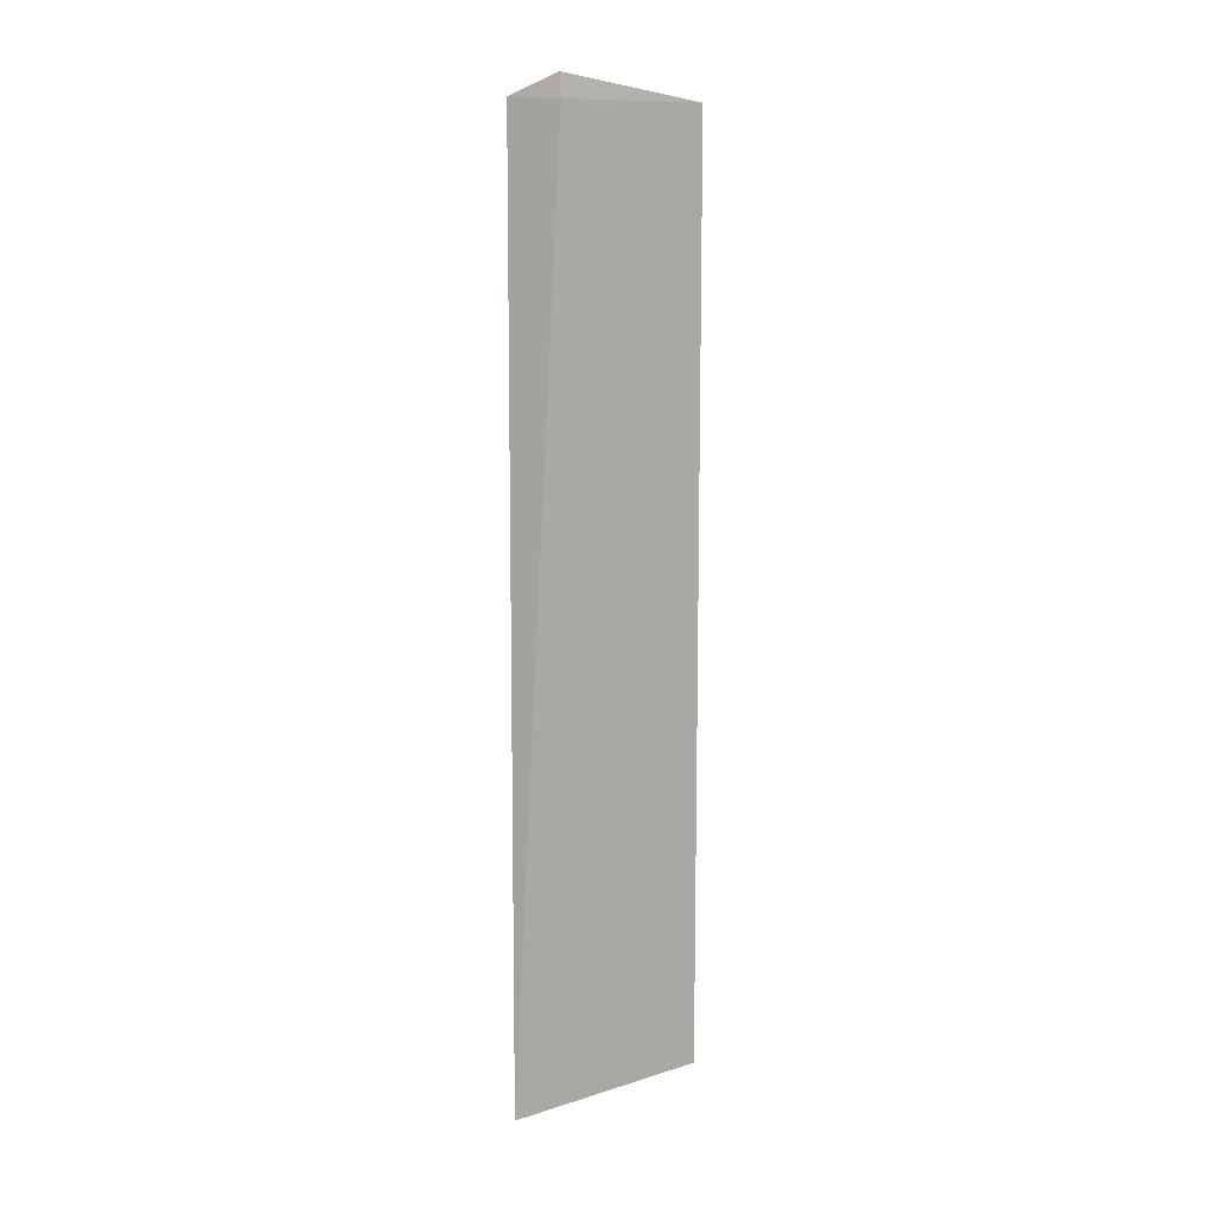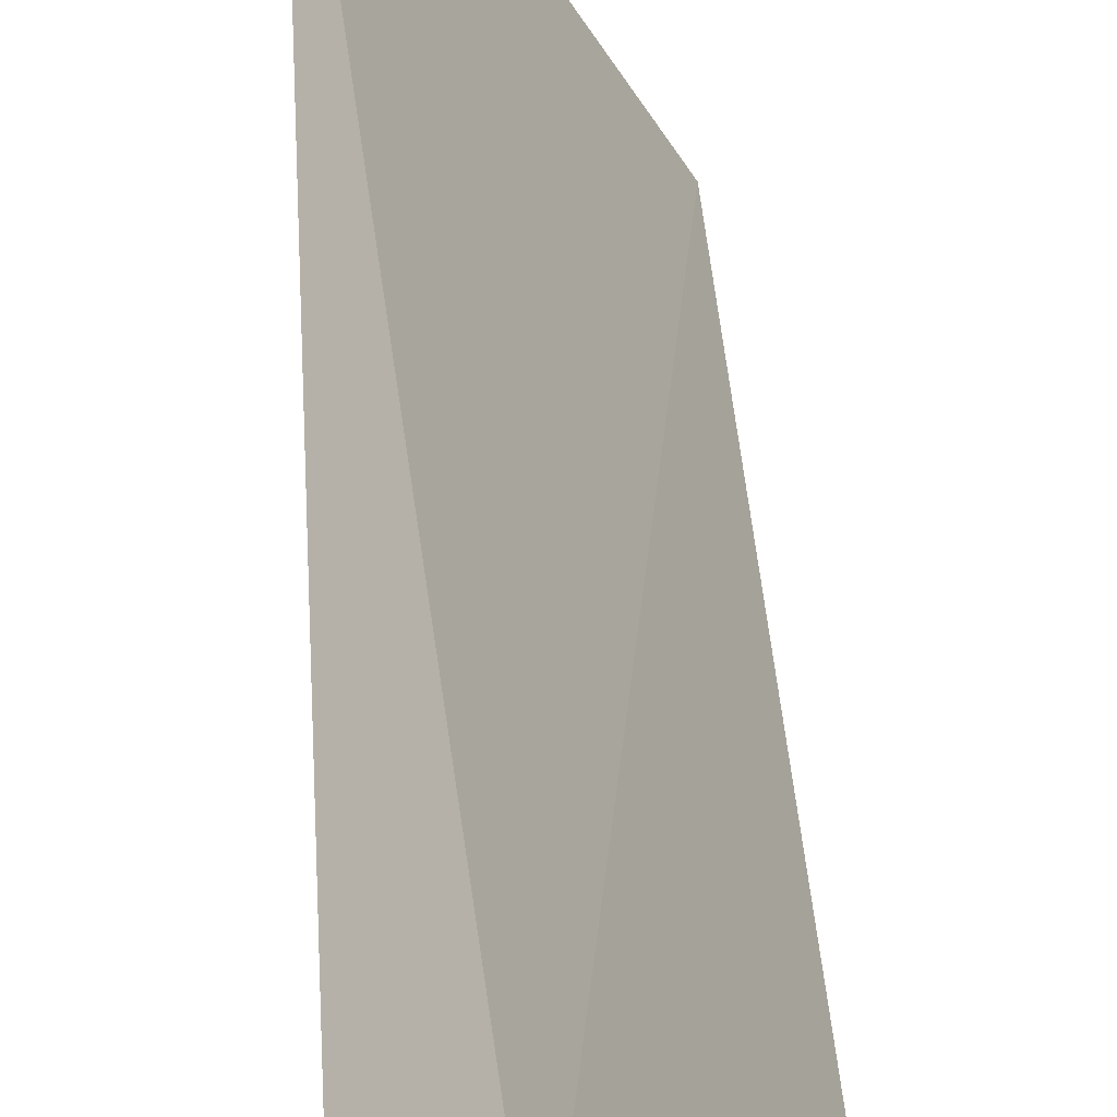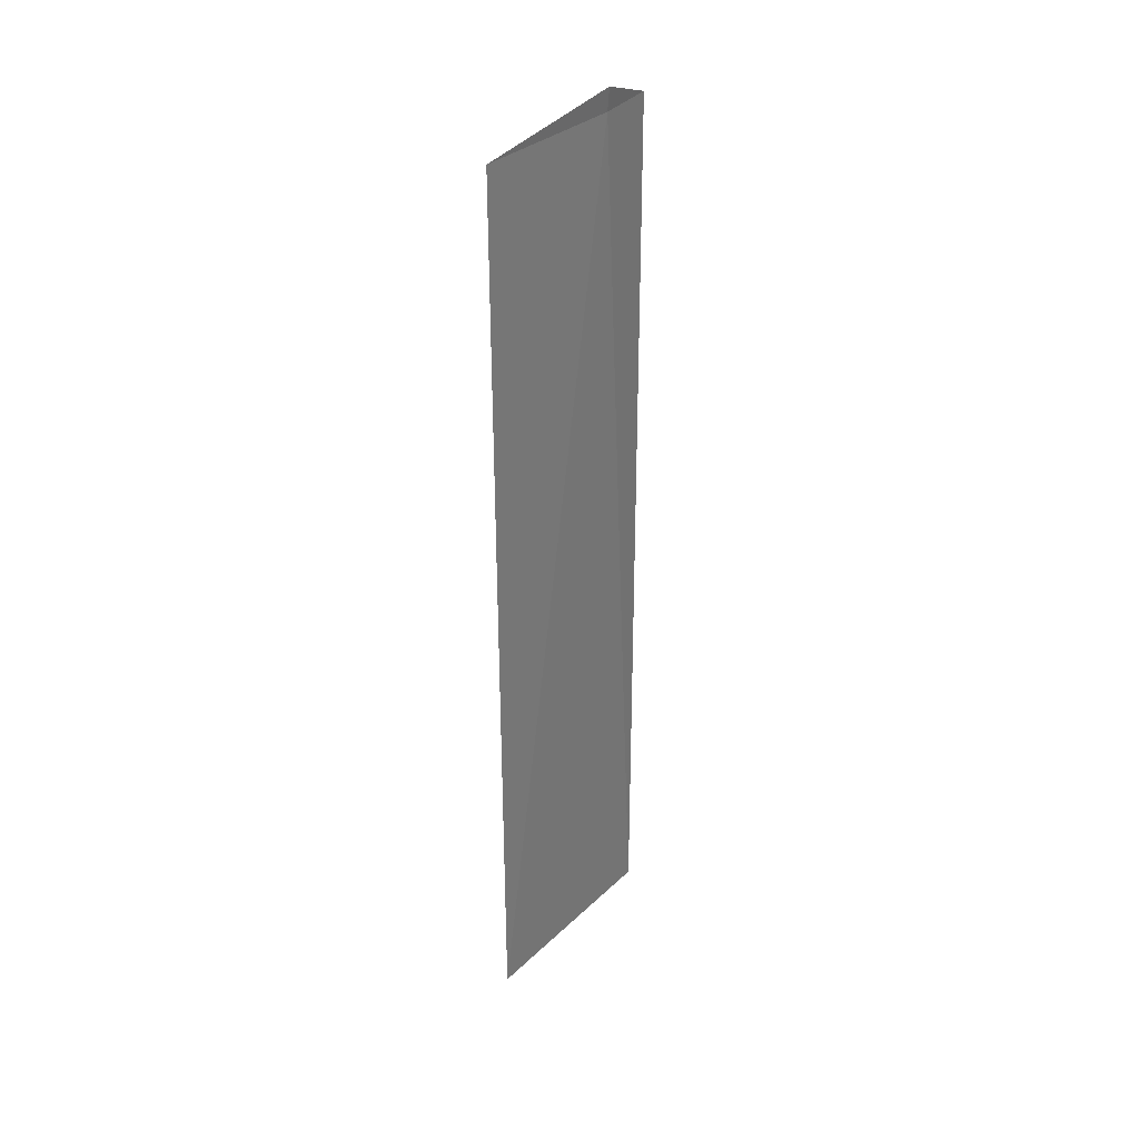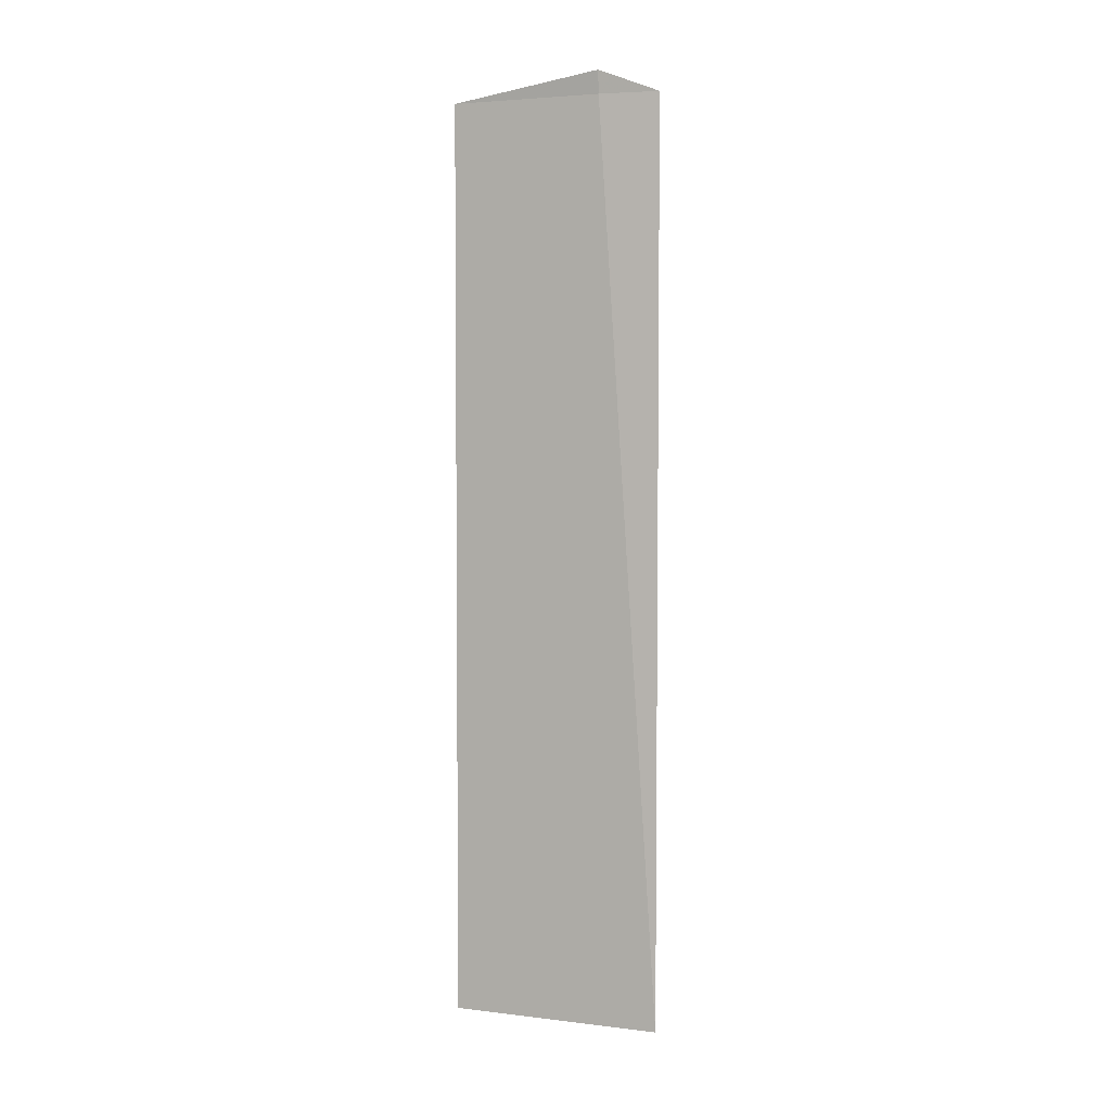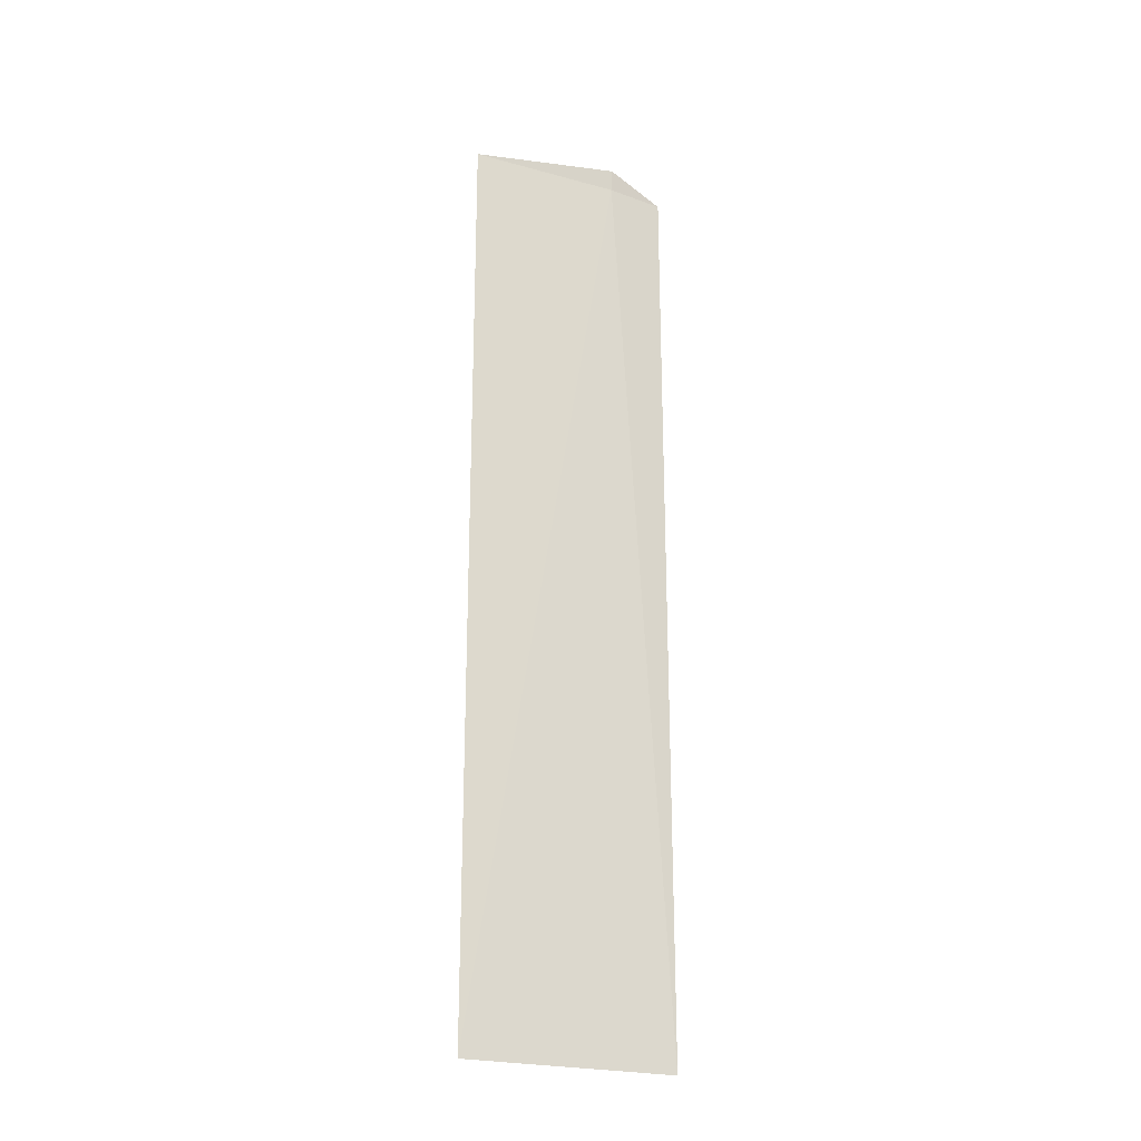
<metadata>
{"format":"obj","ext":"obj","renderer":"f3d","projection":"perspective","resolution":1024,"background":"white","views":[{"elev":11.5,"azim":-93.5,"up":"+Z"},{"elev":23.8,"azim":-2.4,"up":"+Y"},{"elev":33.9,"azim":72.2,"up":"+Z"},{"elev":4.2,"azim":144.9,"up":"+Z"},{"elev":-23.1,"azim":97.1,"up":"+Z"}]}
</metadata>
<code>
v 3.117 -8.28 4.223
v 3.493 -8.879 4.223
v 3.494 -8.878 0
v 2.95 -8.059 0
v 2.942 -8.066 4.223
v 3.124 -8.275 4.327
f 1 4 3
f 1 3 2
f 1 5 4
f 1 6 5
f 1 2 6

</code>
